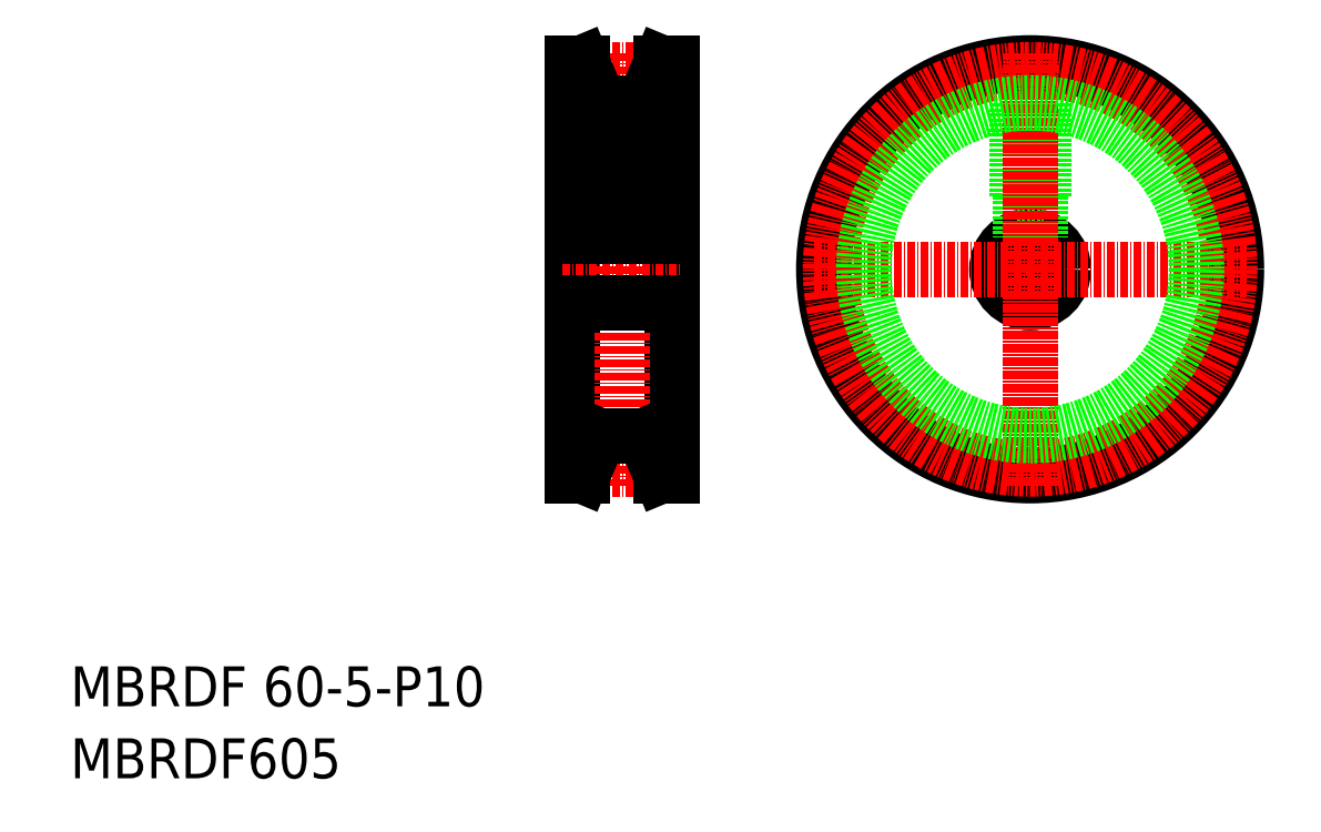
<metadata>
{"format":"dxf","ext":"dxf","renderer":"ezdxf+matplotlib","layout":"modelspace","background":"white","min_lineweight":24,"dpi":150}
</metadata>
<code>
0
SECTION
2
ENTITIES
0
TEXT
8
0
10
-286
20
-50
30
0
40
6
1
MBRDF 60-5-P10
0
TEXT
8
0
10
-286
20
-60.81
30
0
40
6
1
MBRDF605
0
LINE
8
0
10
-195.7
20
46.65
30
0
11
-195.7
21
-15.35
31
0
0
LINE
8
0
10
-210.7
20
46.65
30
0
11
-210.7
21
-15.35
31
0
0
LINE
8
CENTER
10
-203.2
20
48.15
30
0
11
-203.2
21
-16.85
31
0
0
LINE
8
CENTER
10
-212.2
20
15.65
30
0
11
-194.2
21
15.65
31
0
0
LINE
8
CENTER
10
-212.2
20
15.65
30
0
11
-194.2
21
15.65
31
0
0
LINE
8
0
10
-195.7
20
39.9
30
0
11
-195.7
21
39.9
31
0
0
LINE
8
0
10
-195.7
20
43.27
30
0
11
-195.7
21
43.27
31
0
0
LINE
8
CENTER
10
-208.7
20
45.65
30
0
11
-197.7
21
45.65
31
0
0
LINE
8
0
10
-204.7
20
26.65
30
0
11
-204.7
21
20.65
31
0
0
LINE
8
0
10
-204.4
20
26.65
30
0
11
-204.4
21
20.65
31
0
0
LINE
8
0
10
-201.7
20
26.65
30
0
11
-201.7
21
20.65
31
0
0
LINE
8
0
10
-202
20
26.65
30
0
11
-202
21
20.65
31
0
0
LINE
8
0
10
-205.2
20
26.65
30
0
11
-201.2
21
26.65
31
0
0
LINE
8
0
10
-201.2
20
40.65
30
0
11
-201.2
21
26.65
31
0
0
LINE
8
0
10
-205.2
20
40.65
30
0
11
-205.2
21
26.65
31
0
0
LINE
8
0
10
-210.7
20
10.65
30
0
11
-195.7
21
10.65
31
0
0
LINE
8
0
10
-210.7
20
20.65
30
0
11
-195.7
21
20.65
31
0
0
CIRCLE
8
0
10
-141.8
20
15.65
30
0
40
5
0
CIRCLE
8
0
10
-141.8
20
15.65
30
0
40
31
0
LINE
8
CENTER
10
-174.3
20
15.65
30
0
11
-109.3
21
15.65
31
0
0
LINE
8
0
10
-140.3
20
26.65
30
0
11
-140.3
21
20.42
31
0
0
LINE
8
0
10
-143.3
20
26.65
30
0
11
-143.3
21
20.42
31
0
0
LINE
8
0
10
-140.6
20
26.65
30
0
11
-140.6
21
20.5
31
0
0
LINE
8
0
10
-143
20
26.65
30
0
11
-143
21
20.5
31
0
0
LINE
8
0
10
-139.8
20
40.57
30
0
11
-139.8
21
26.65
31
0
0
LINE
8
0
10
-143.8
20
40.57
30
0
11
-143.8
21
26.65
31
0
0
LINE
8
0
10
-143.8
20
26.65
30
0
11
-139.8
21
26.65
31
0
0
LINE
8
CENTER
10
-141.8
20
-16.85
30
0
11
-141.8
21
48.15
31
0
0
CIRCLE
8
CENTER
10
-141.8
20
15.65
30
0
40
30
0
CIRCLE
8
0
10
-141.8
20
15.65
30
0
40
25
0
LINE
8
0
10
-210.7
20
46.65
30
0
11
-209.1
21
46.65
31
0
0
LINE
8
0
10
-197.2
20
46.65
30
0
11
-195.7
21
46.65
31
0
0
LINE
8
0
10
-209.1
20
46.65
30
0
11
-206.6
21
40.65
31
0
0
LINE
8
0
10
-197.2
20
46.65
30
0
11
-199.7
21
40.65
31
0
0
LINE
8
0
10
-206.6
20
40.65
30
0
11
-199.7
21
40.65
31
0
0
LINE
8
0
10
-195.7
20
-11.98
30
0
11
-195.7
21
-11.98
31
0
0
LINE
8
CENTER
10
-208.7
20
-14.35
30
0
11
-197.7
21
-14.35
31
0
0
LINE
8
0
10
-210.7
20
-15.35
30
0
11
-209.1
21
-15.35
31
0
0
LINE
8
0
10
-197.2
20
-15.35
30
0
11
-195.7
21
-15.35
31
0
0
LINE
8
0
10
-209.1
20
-15.35
30
0
11
-206.6
21
-9.351
31
0
0
LINE
8
0
10
-197.2
20
-15.35
30
0
11
-199.7
21
-9.351
31
0
0
LINE
8
0
10
-206.6
20
-9.351
30
0
11
-199.7
21
-9.351
31
0
0
ENDSEC
0
EOF

</code>
